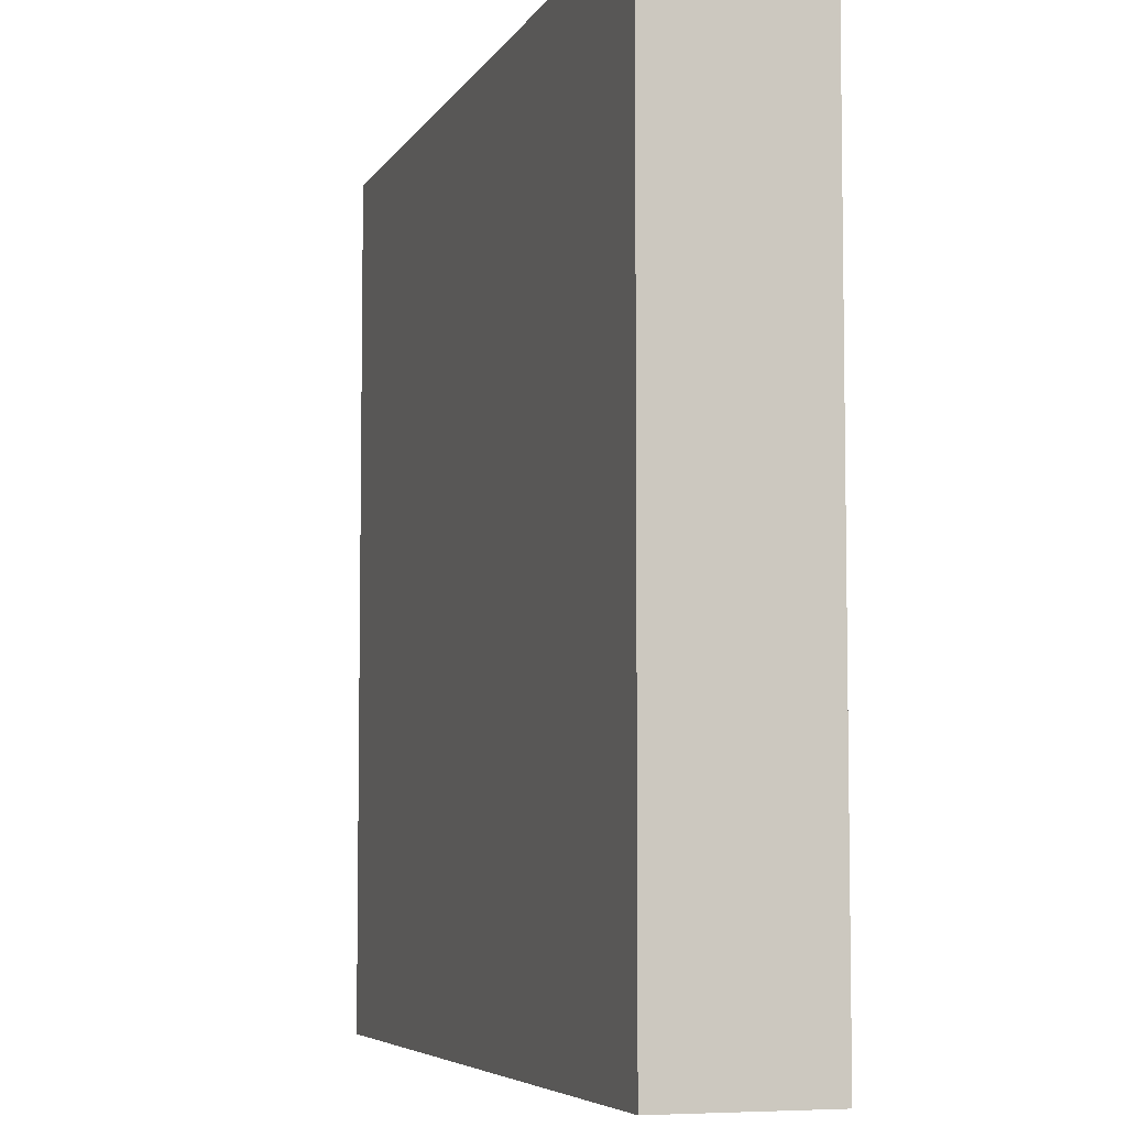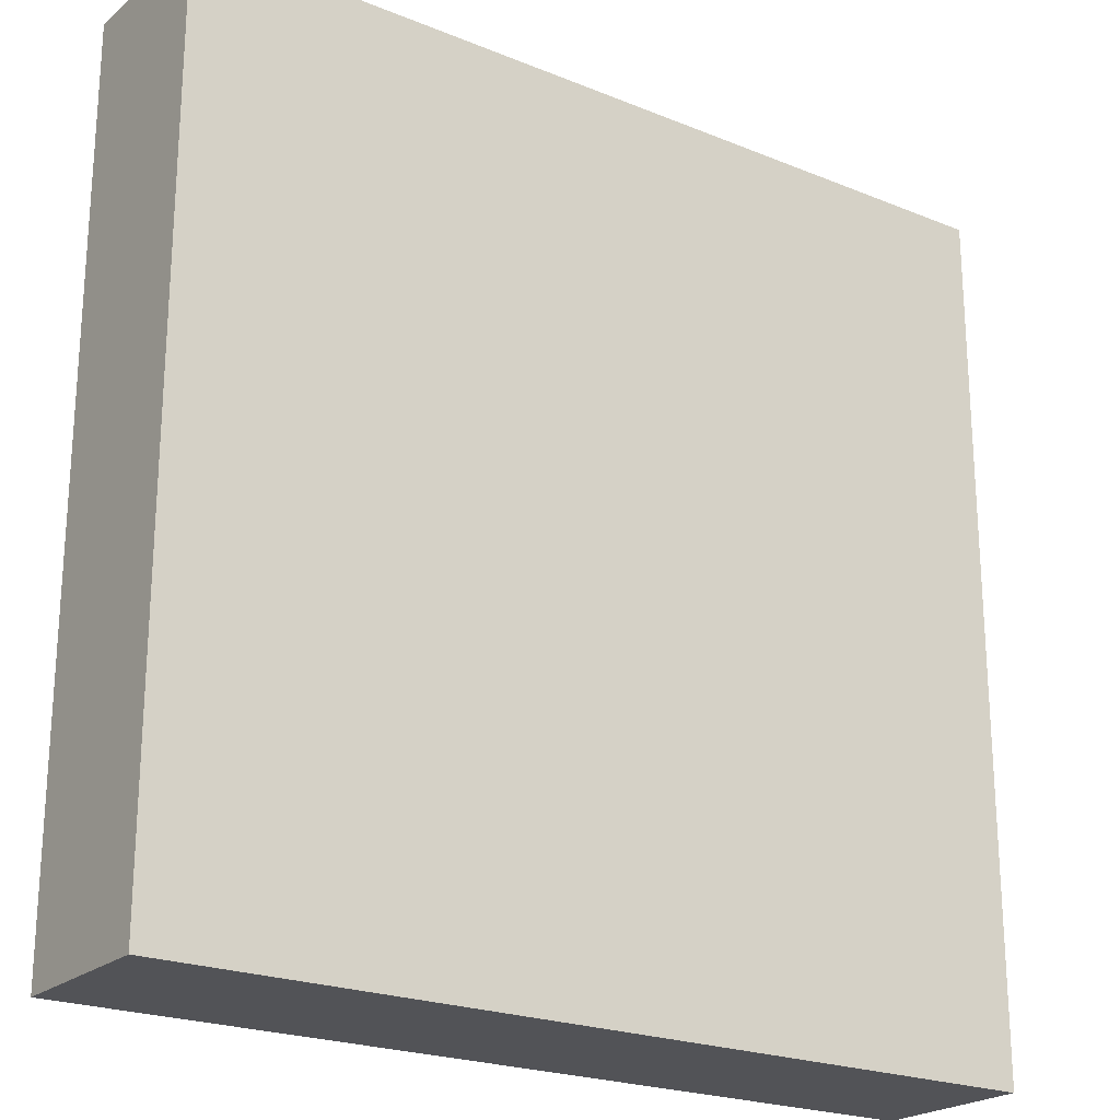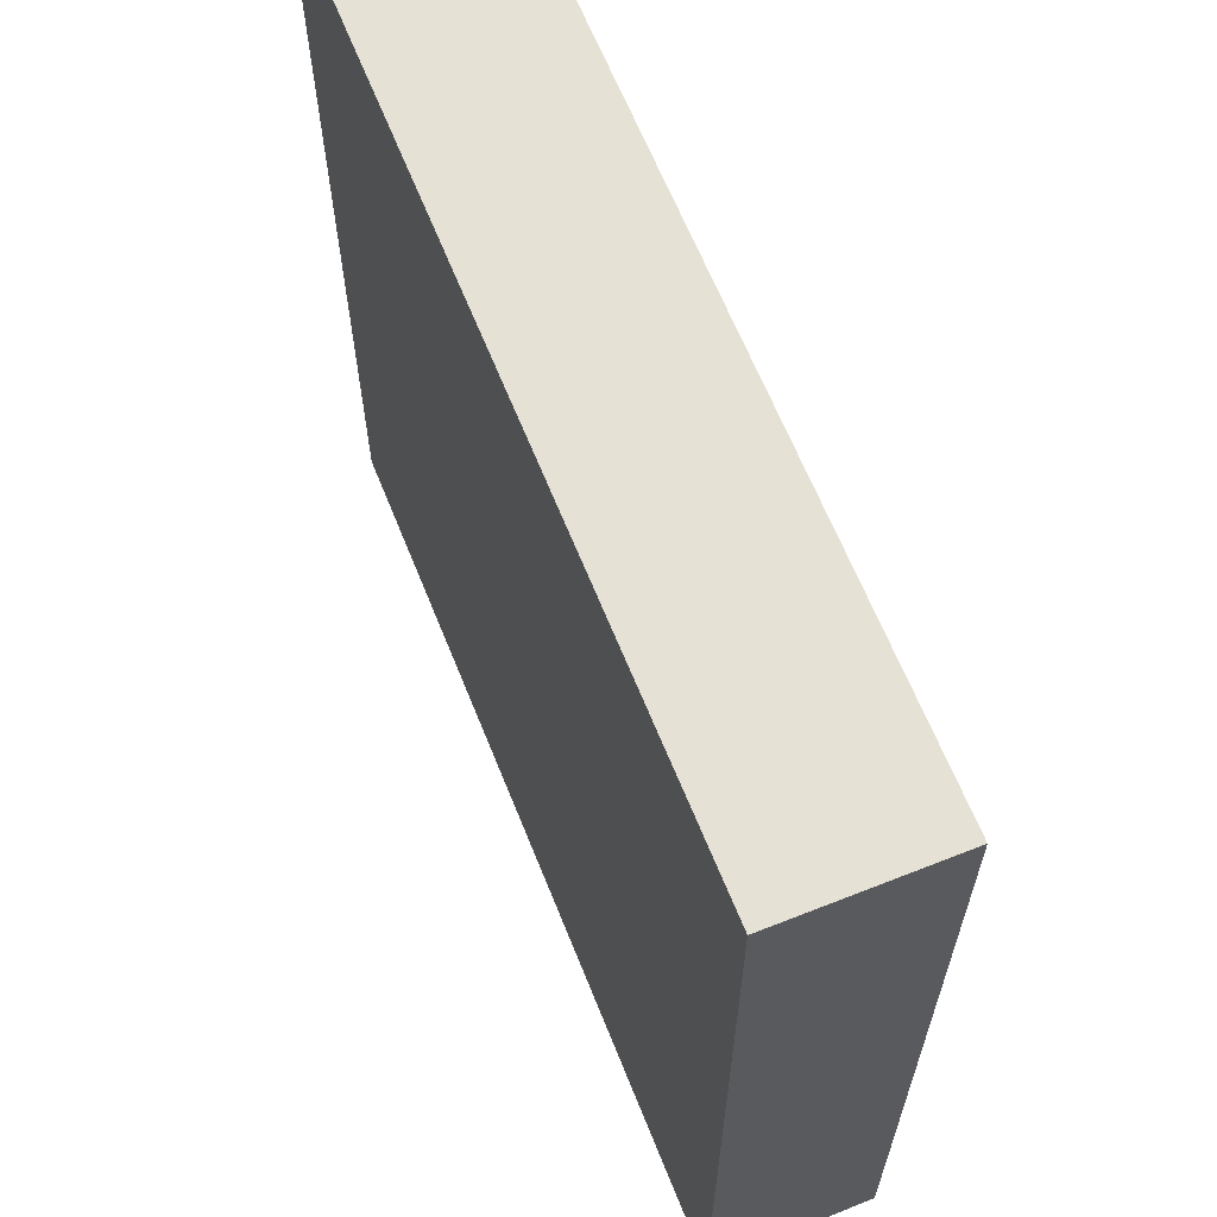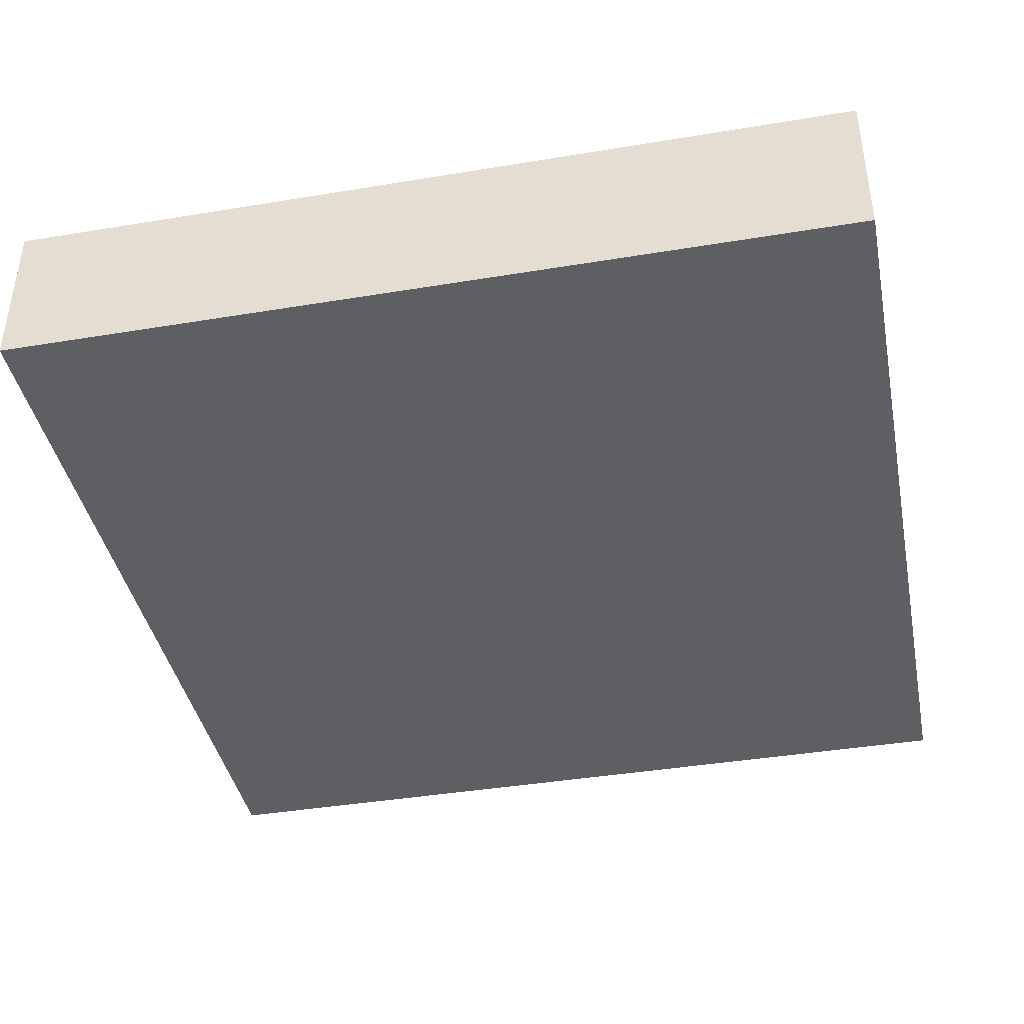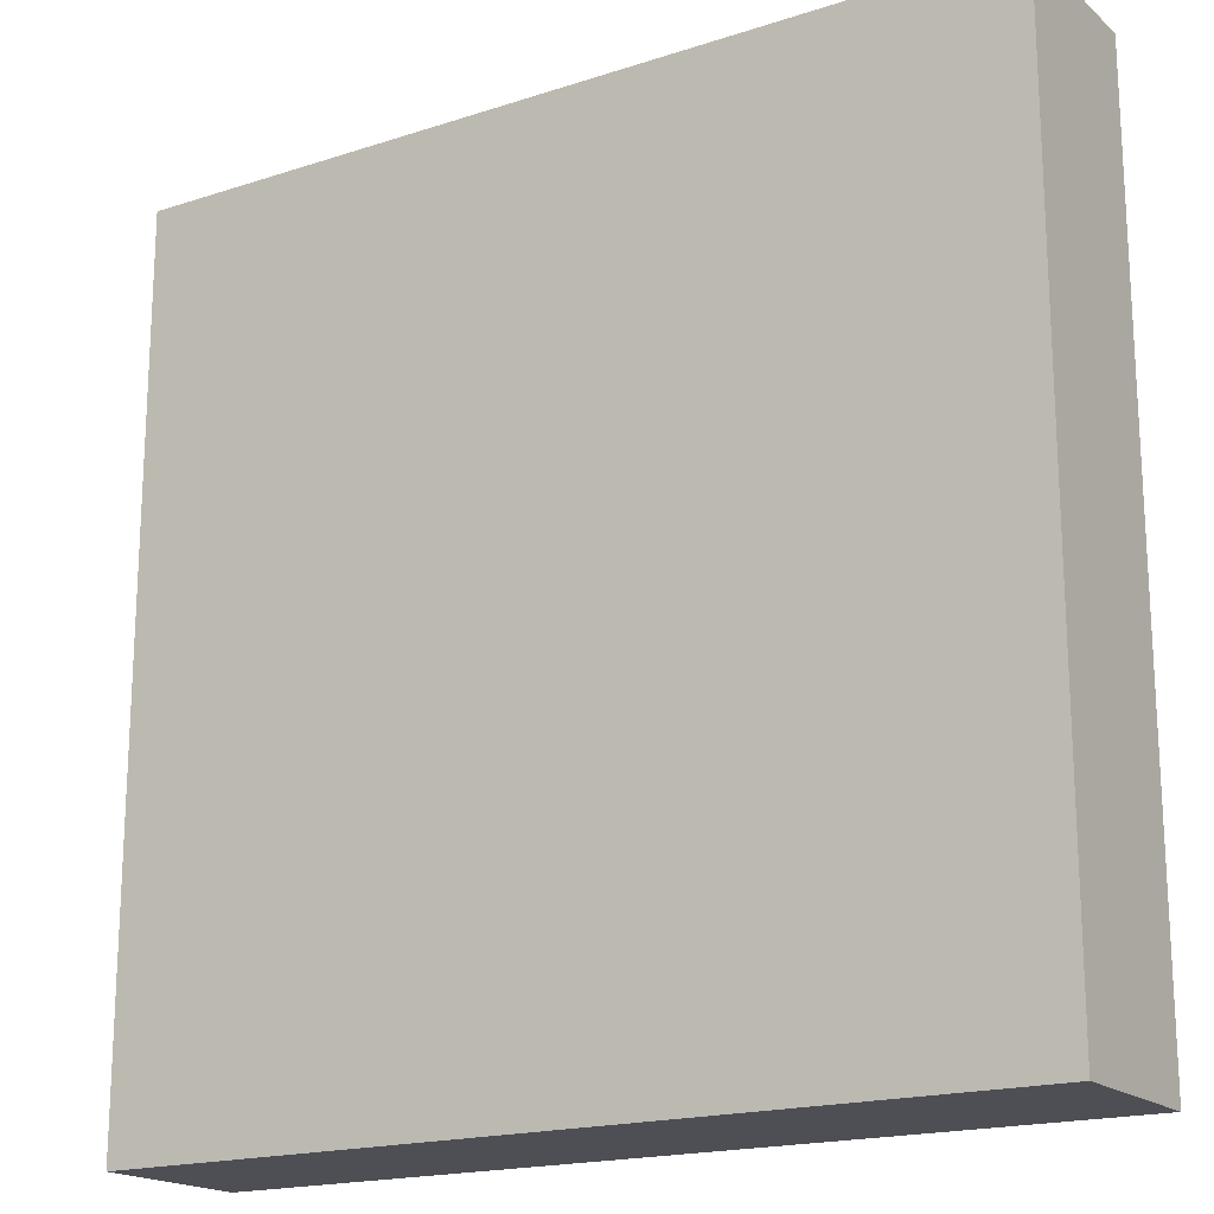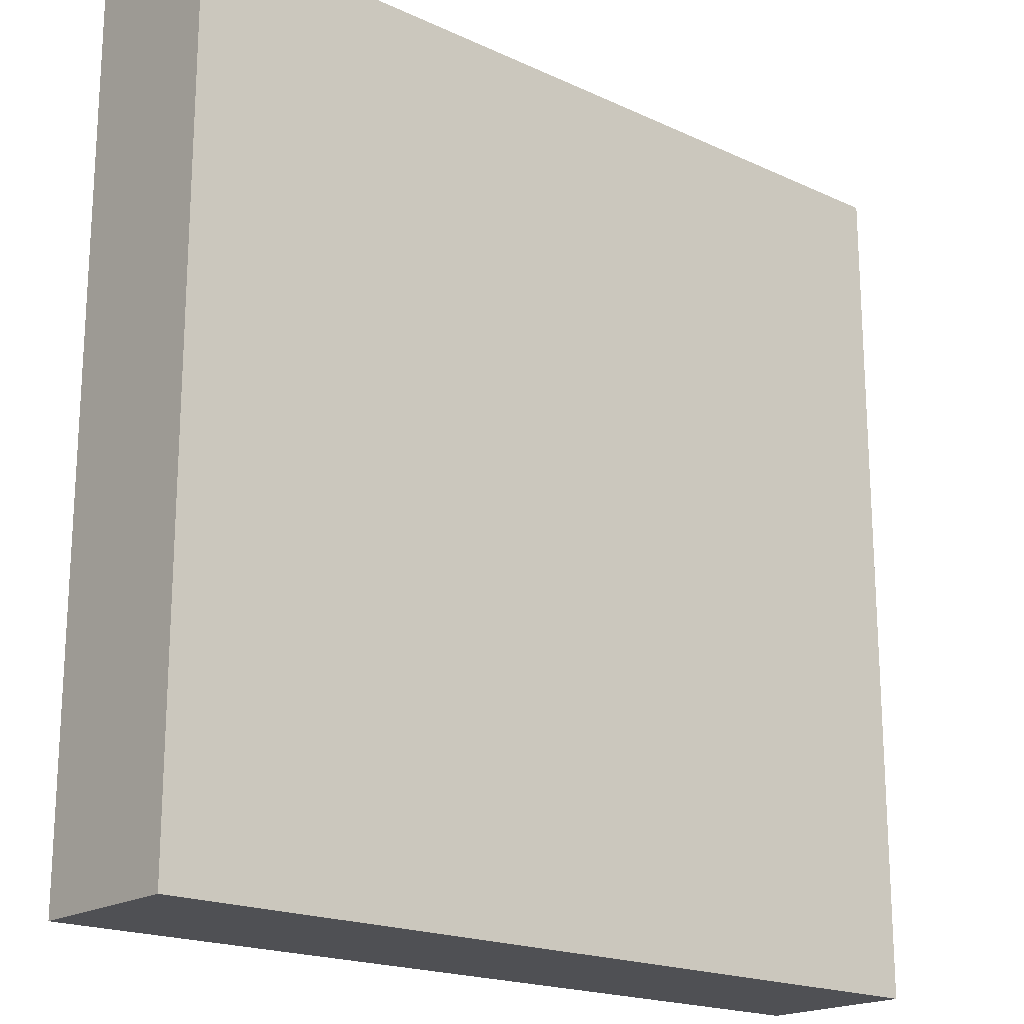
<metadata>
{"format":"obj","ext":"obj","renderer":"f3d","projection":"perspective","resolution":1024,"background":"white","views":[{"elev":-5.9,"azim":72.6,"up":"+Z"},{"elev":-22.3,"azim":144.8,"up":"+Z"},{"elev":64.2,"azim":68.2,"up":"+Z"},{"elev":-40.9,"azim":-78.6,"up":"+Y"},{"elev":-18.3,"azim":32.2,"up":"+Z"},{"elev":-19.2,"azim":139.1,"up":"+Z"}]}
</metadata>
<code>
v 0 0.1875 0
v 1 0.1875 0
v 1 0 0
v 0 0 0
f 1 2 3 4
v 0 0.1875 -1
v 1 0.1875 -1
v 1 0 -1
v 0 0 -1
f 5 6 7 8
v 1 0.1875 -1
v 1 0.1875 0
v 1 0 0
v 1 0 -1
f 9 10 11 12
v 0 0.1875 -1
v 0 0.1875 0
v 0 0 0
v 0 0 -1
f 13 14 15 16
v 0 0.1875 -1
v 1 0.1875 -1
v 1 0.1875 0
v 0 0.1875 0
f 17 18 19 20
v 0 0 -1
v 1 0 -1
v 1 0 0
v 0 0 0
f 21 22 23 24

</code>
